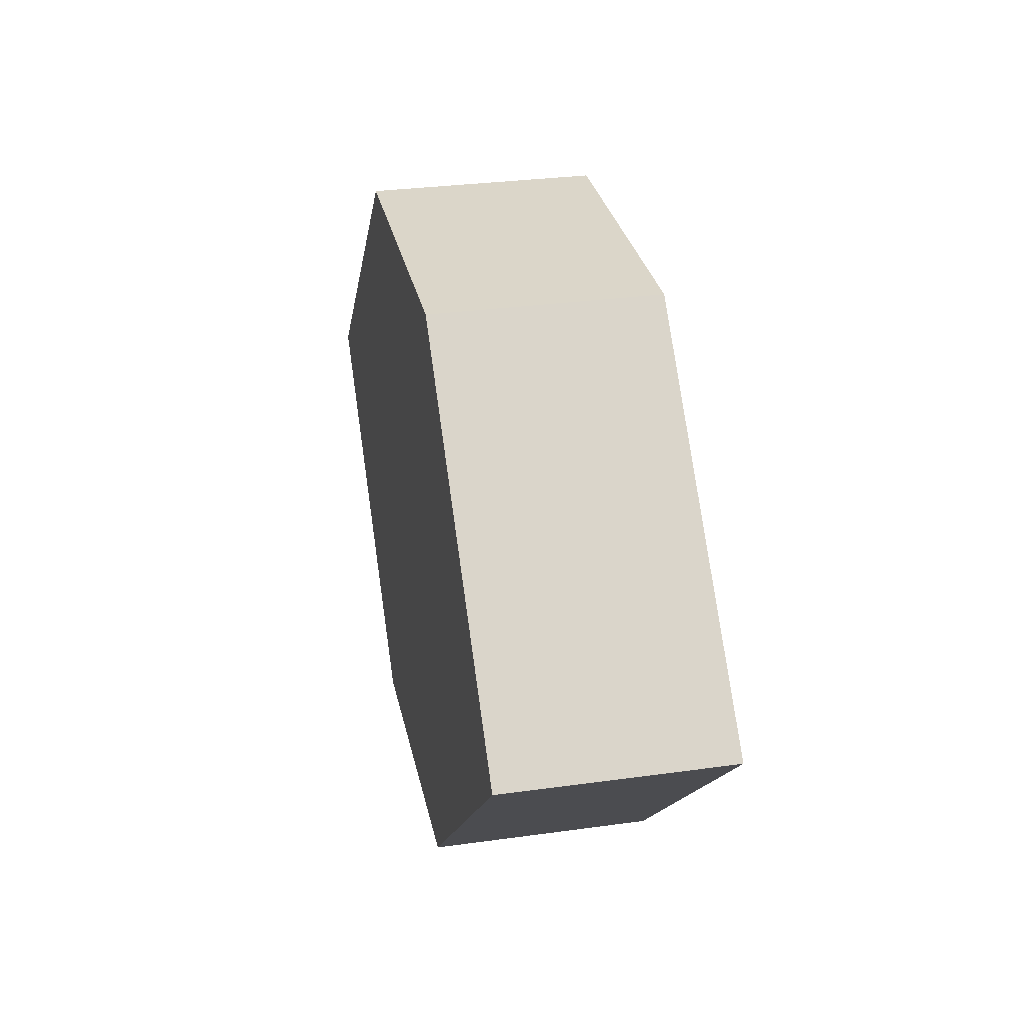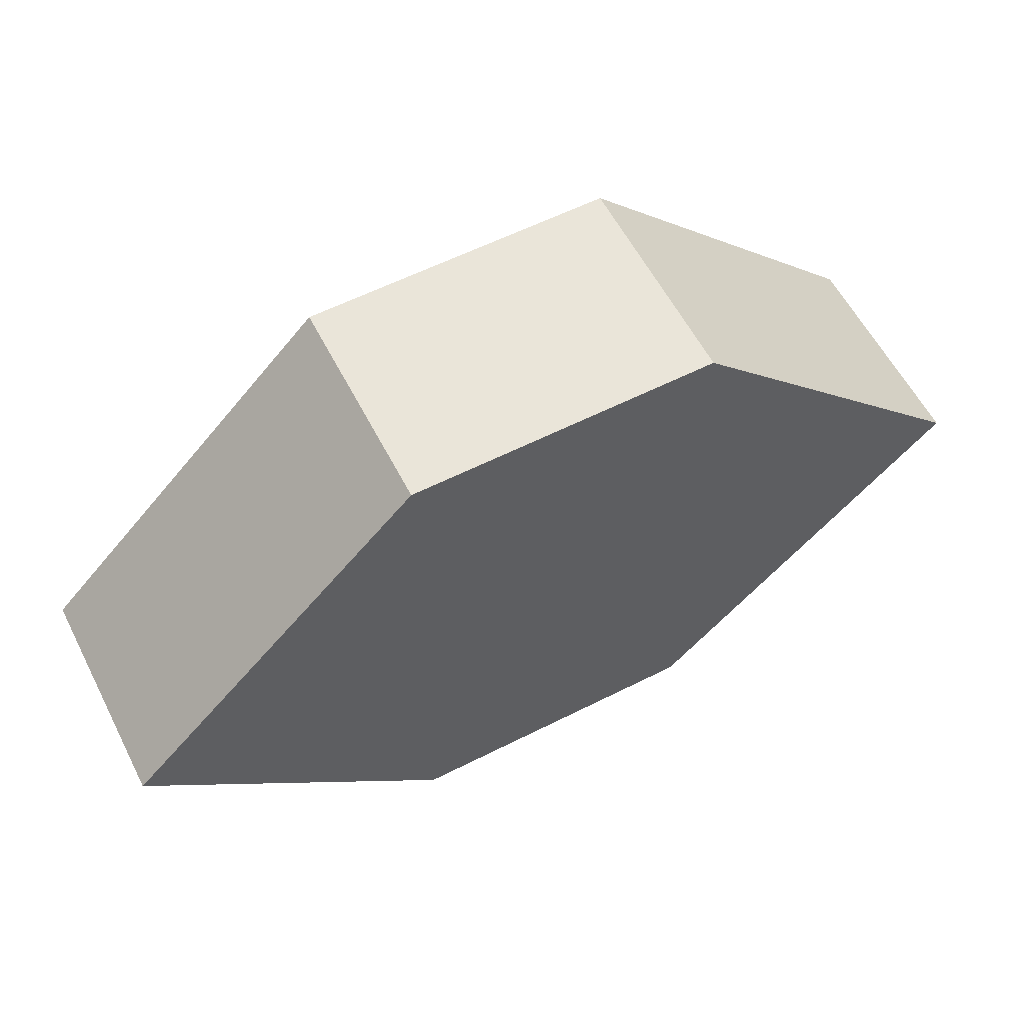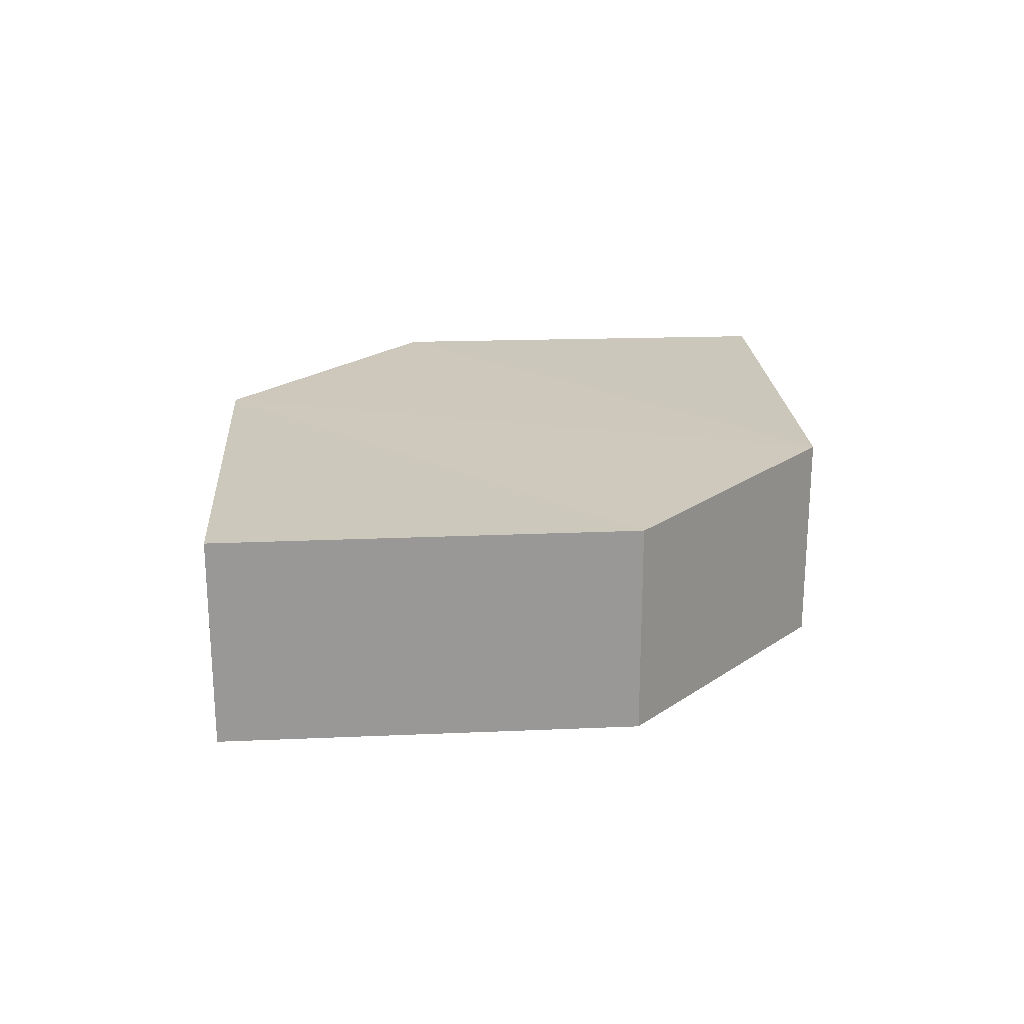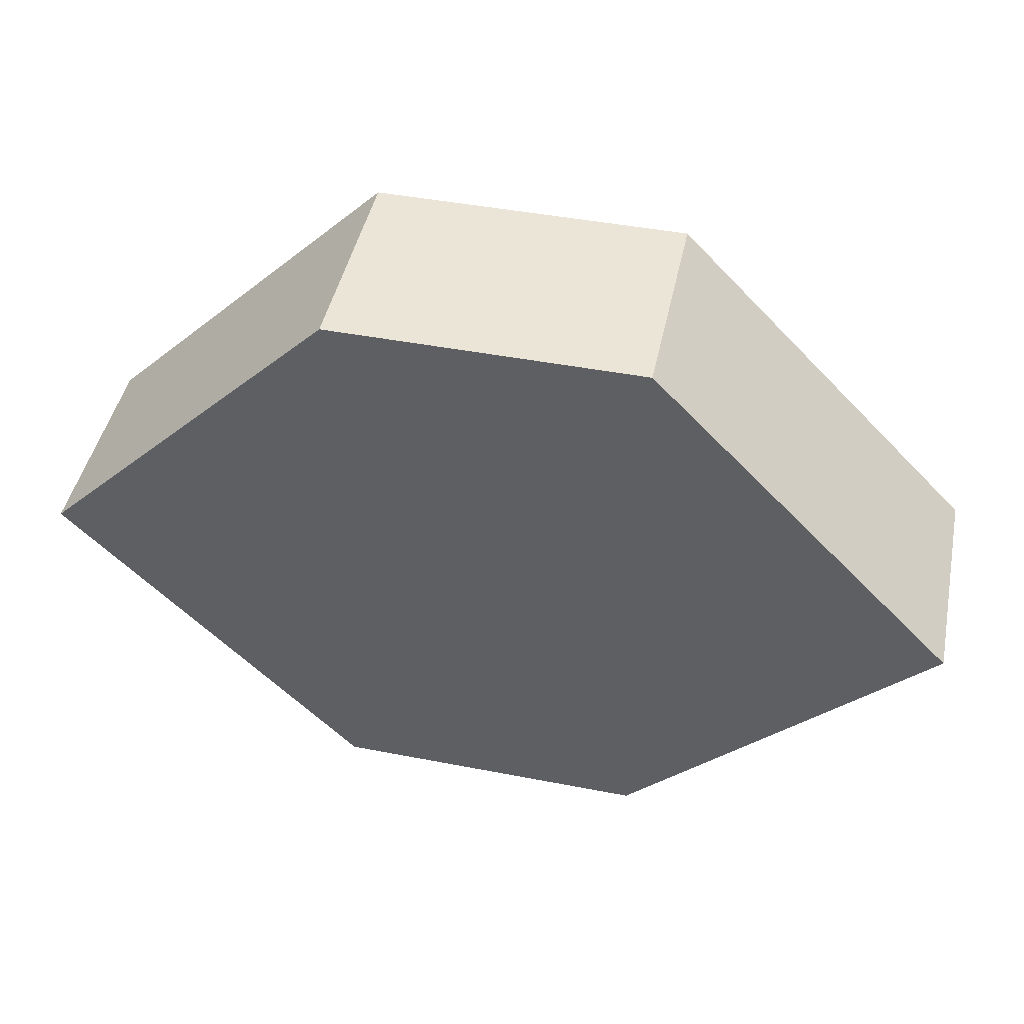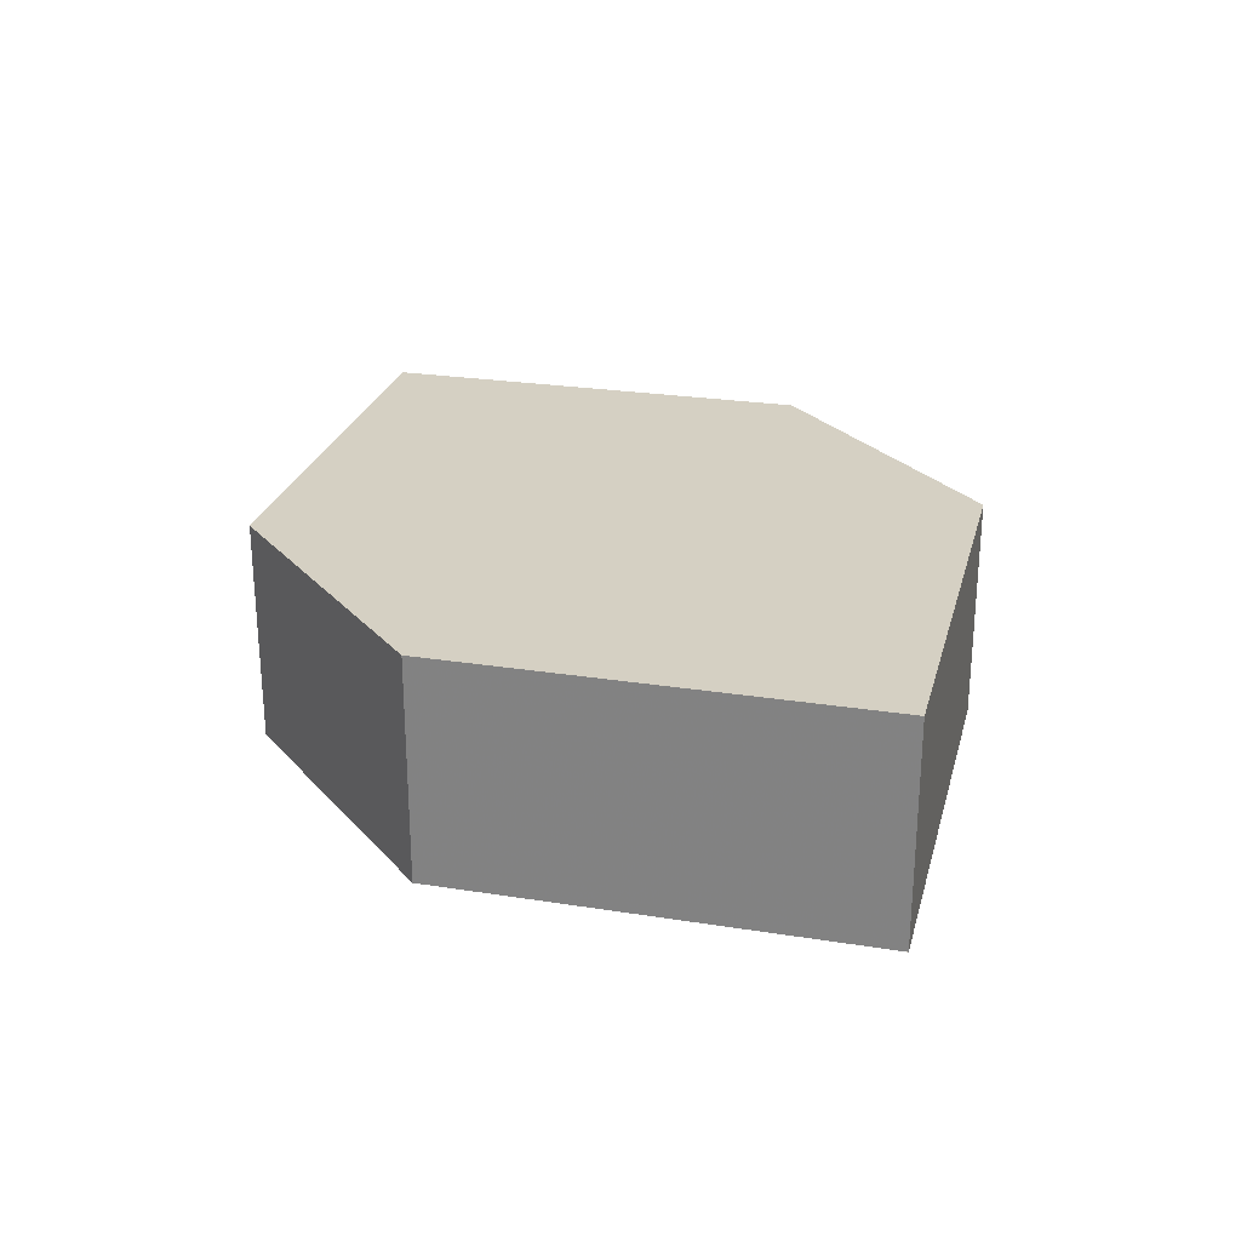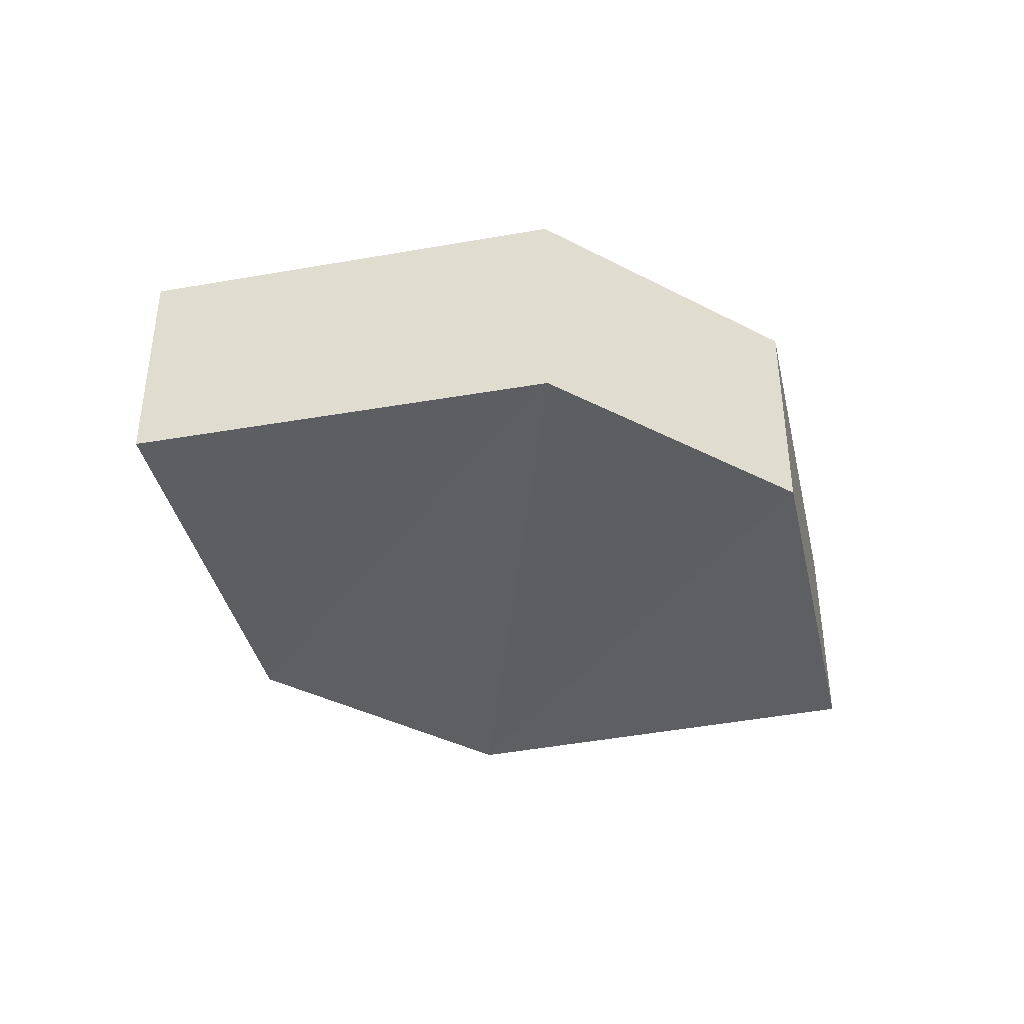
<metadata>
{"format":"obj","ext":"obj","renderer":"f3d","projection":"perspective","resolution":1024,"background":"white","views":[{"elev":30.1,"azim":78.5,"up":"+Y"},{"elev":58.5,"azim":-27.4,"up":"+Y"},{"elev":22.2,"azim":-49.1,"up":"+Z"},{"elev":44.5,"azim":13.1,"up":"+Y"},{"elev":26.1,"azim":58.9,"up":"+Z"},{"elev":-39.4,"azim":-32.2,"up":"+Z"}]}
</metadata>
<code>
o 4135
v 2170 1885 14.17
v 2170 1885 14.16
v 2170 1885 14.16
v 2170 1885 14.16
v 2170 1885 14.16
v 2170 1885 14.16
v 2170 1885 14.17
v 2170 1885 14.16
v 2170 1885 14.17
v 2170 1885 14.16
v 2170 1885 14.16
v 2170 1885 14.16
v 2170 1885 14.17
v 2170 1885 14.17
v 2170 1885 14.17
v 2170 1885 14.17
v 2170 1885 14.17
v 2170 1885 14.16
v 2170 1885 14.17
v 2170 1885 14.17
v 2170 1885 14.17
v 2170 1885 14.16
v 2170 1885 14.17
v 2170 1885 14.17
v 2170 1885 14.17
v 2170 1885 14.16
v 2170 1885 14.17
v 2170 1885 14.16
v 2170 1885 14.16
v 2170 1885 14.16
v 2170 1885 14.16
v 2170 1885 14.17
f 1 2 3
f 4 2 5
f 6 7 5
f 8 9 4
f 10 1 11
f 6 12 11
f 12 13 14
f 15 12 16
f 17 1 16
f 17 18 19
f 20 13 19
f 21 22 20
f 16 23 24
f 25 26 24
f 22 23 27
f 9 27 23
f 22 28 29
f 9 29 28
f 11 29 30
f 31 32 30

</code>
